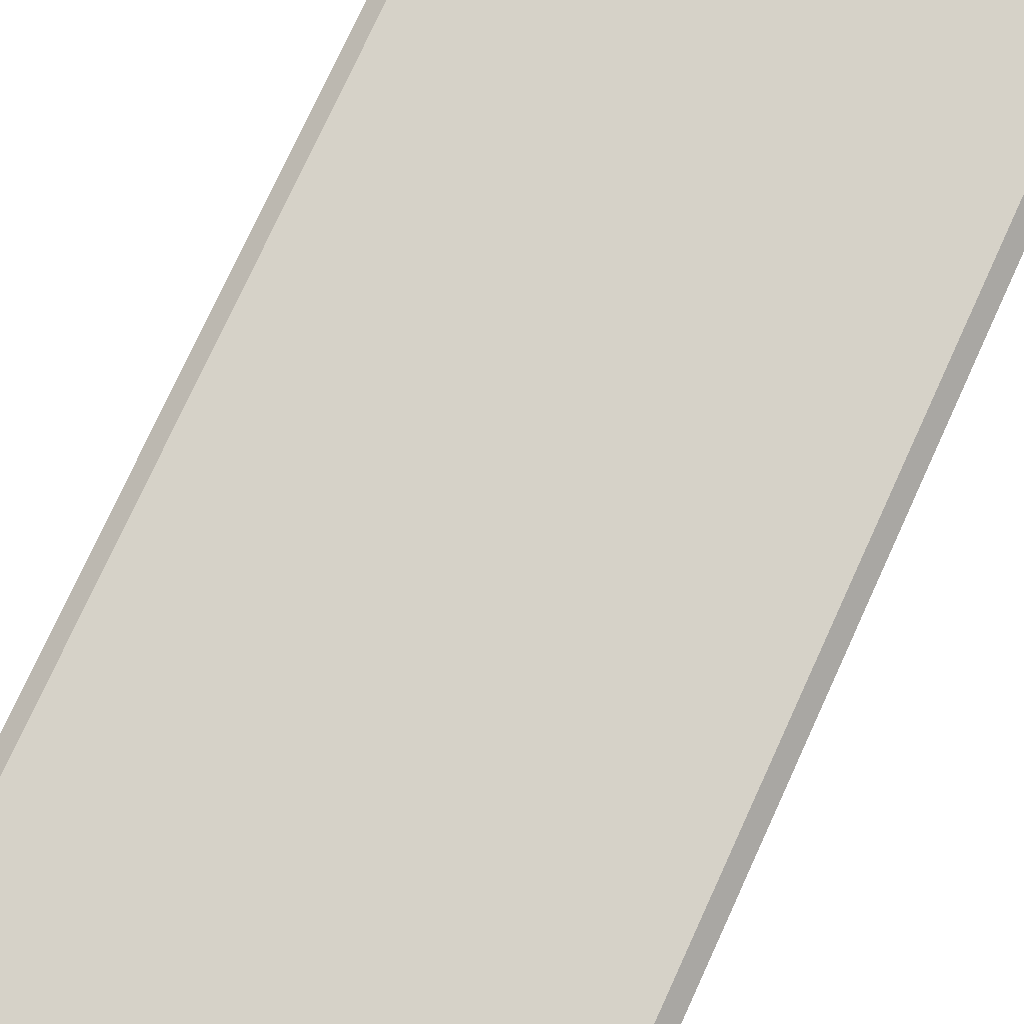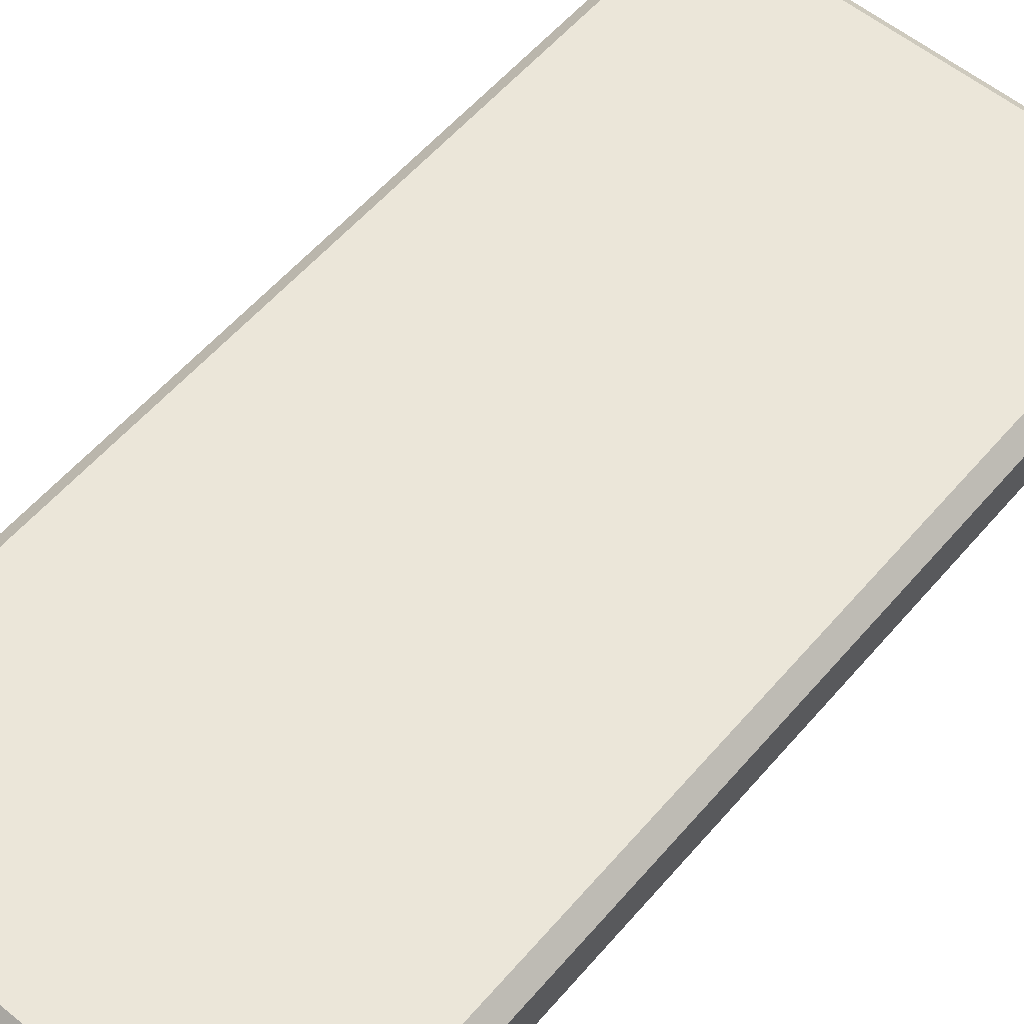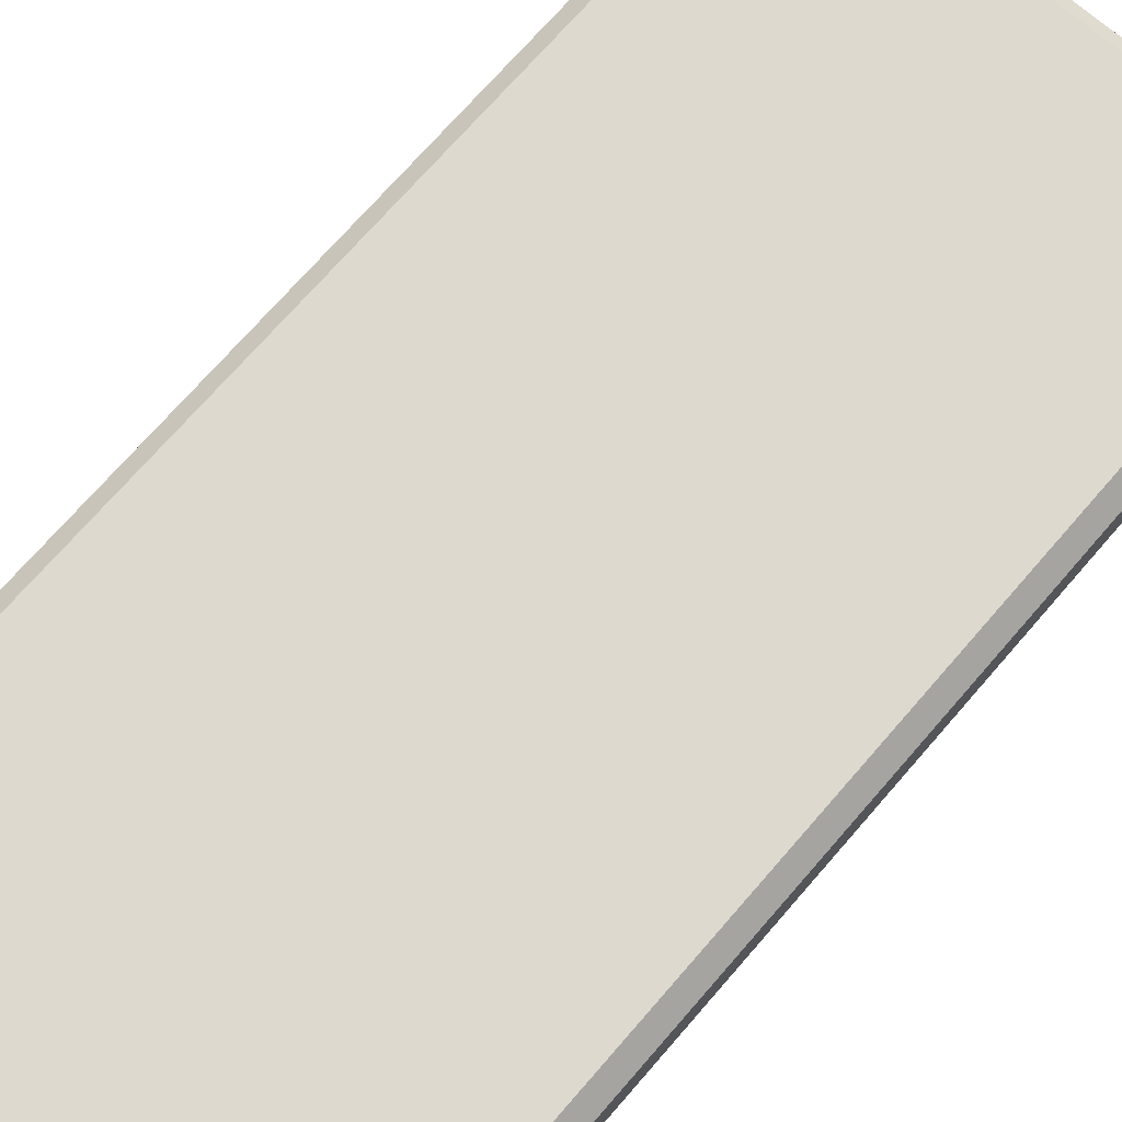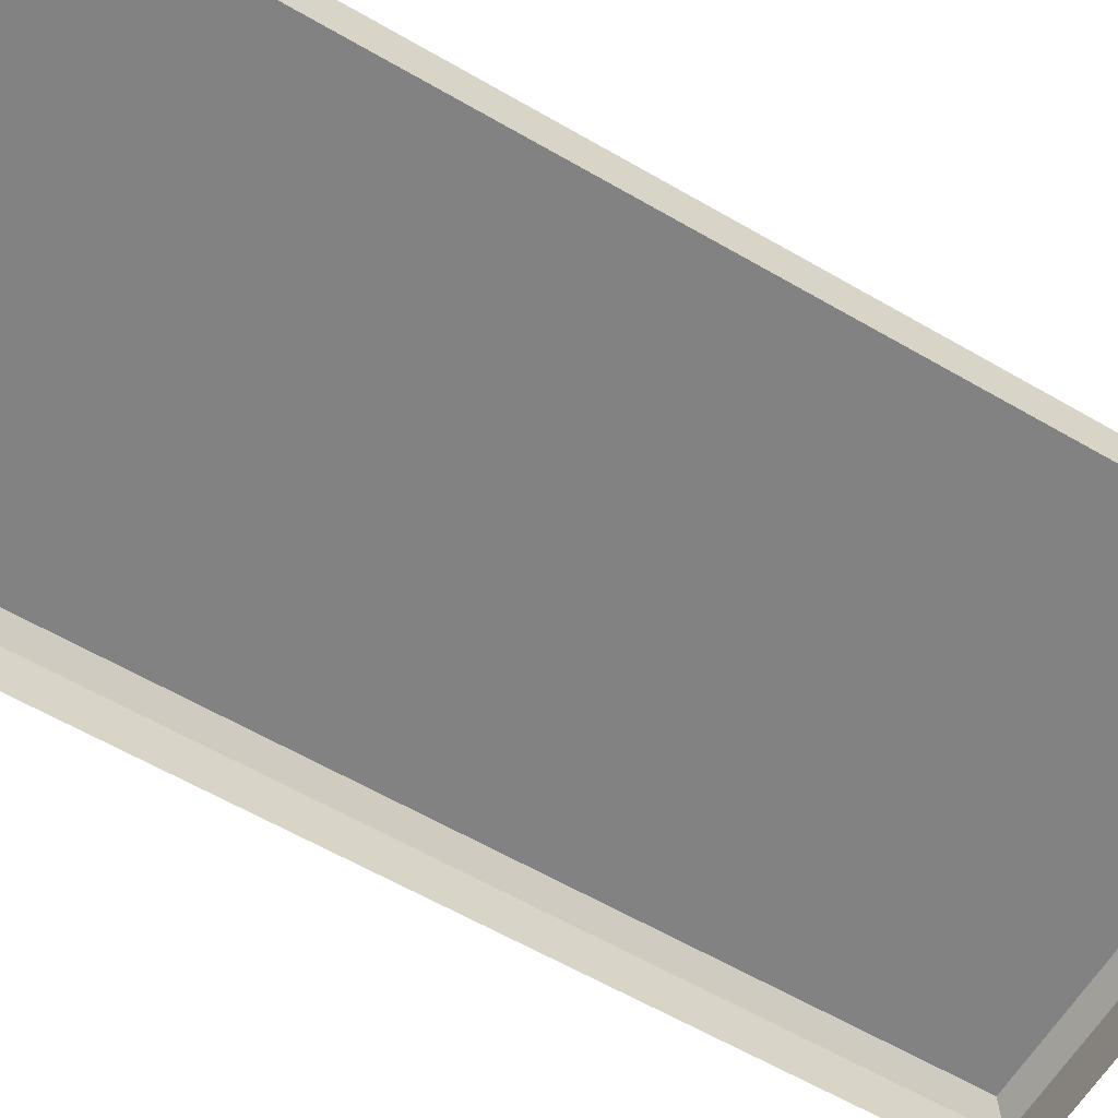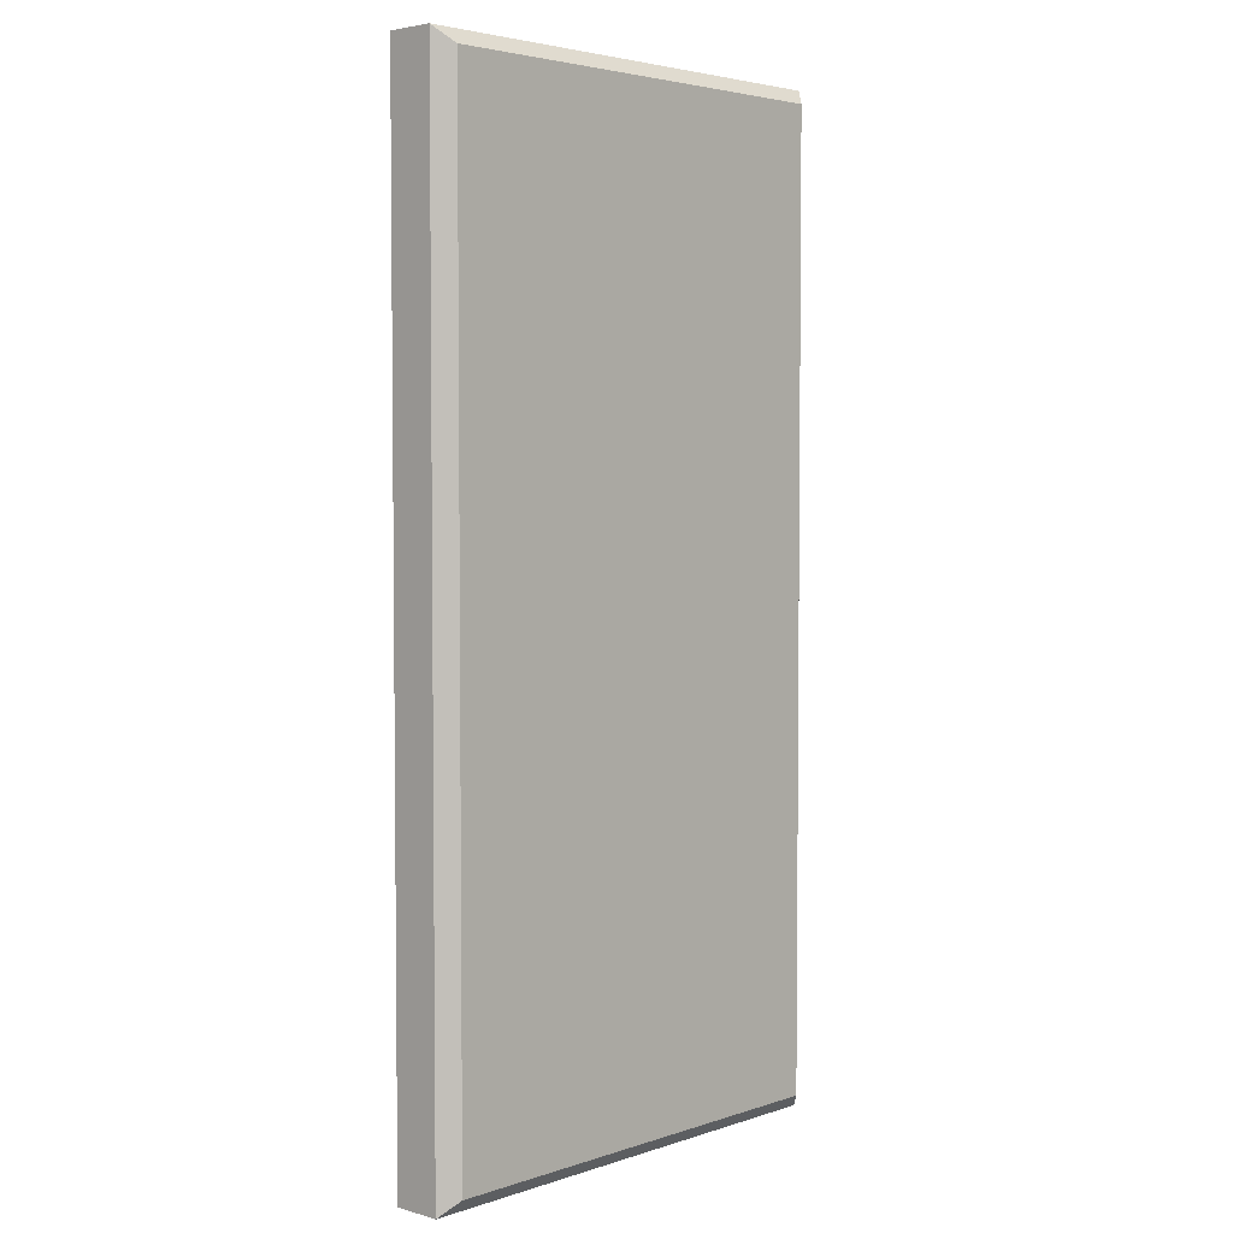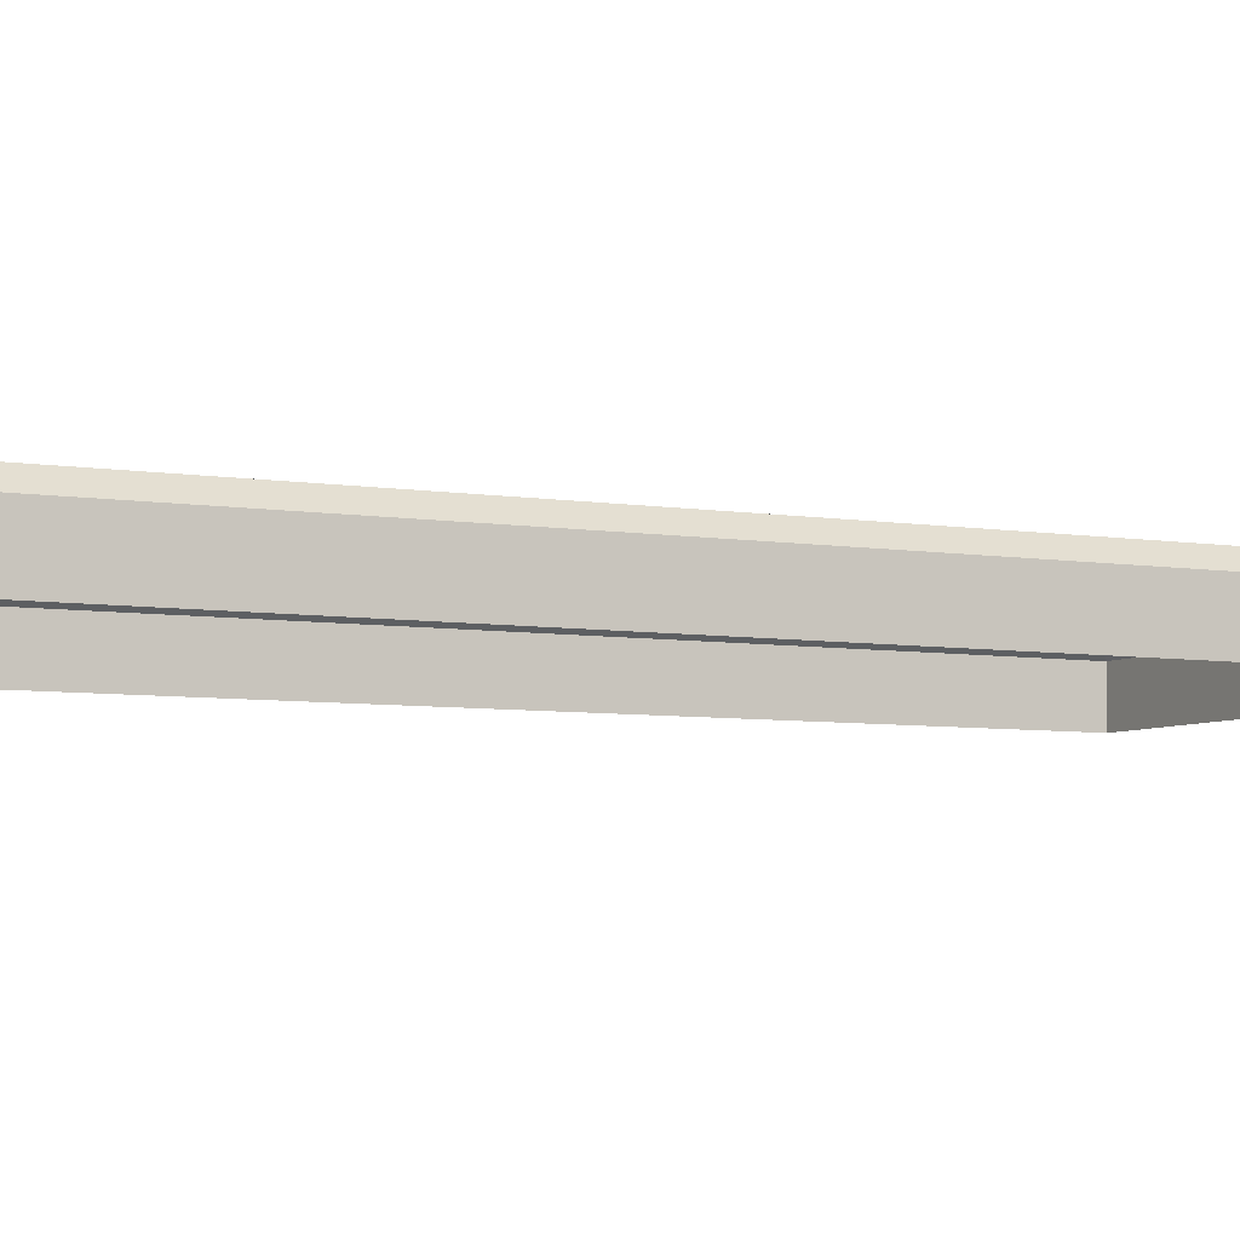
<metadata>
{"format":"obj","ext":"obj","renderer":"f3d","projection":"perspective","resolution":1024,"background":"white","views":[{"elev":77.5,"azim":-155.3,"up":"+Z"},{"elev":57.4,"azim":-139.8,"up":"+Z"},{"elev":71.4,"azim":-139.1,"up":"+Z"},{"elev":-60.7,"azim":-120.7,"up":"+Z"},{"elev":3.8,"azim":-47.0,"up":"+Y"},{"elev":-5.6,"azim":61.9,"up":"+Z"}]}
</metadata>
<code>
g default
v -0.03495 0.07215 0
v 0.03495 0.07215 0
v -0.03495 -0.07215 0
v 0.03495 -0.07215 0
v -0.03263 -0.06983 0.009289
v -0.03495 -0.07215 0.006967
v 0.03263 -0.06983 0.009289
v 0.03495 -0.07215 0.006967
v -0.03263 0.06983 0.009289
v -0.03495 0.07215 0.006967
v 0.03263 0.06983 0.009289
v 0.03495 0.07215 0.006967
g pCube5
f 5 6 8 7
f 6 5 9 10
f 7 8 12 11
f 10 9 11 12
f 5 7 11 9
f 10 12 2 1
f 3 4 8 6
f 8 4 2 12
f 3 6 10 1

</code>
